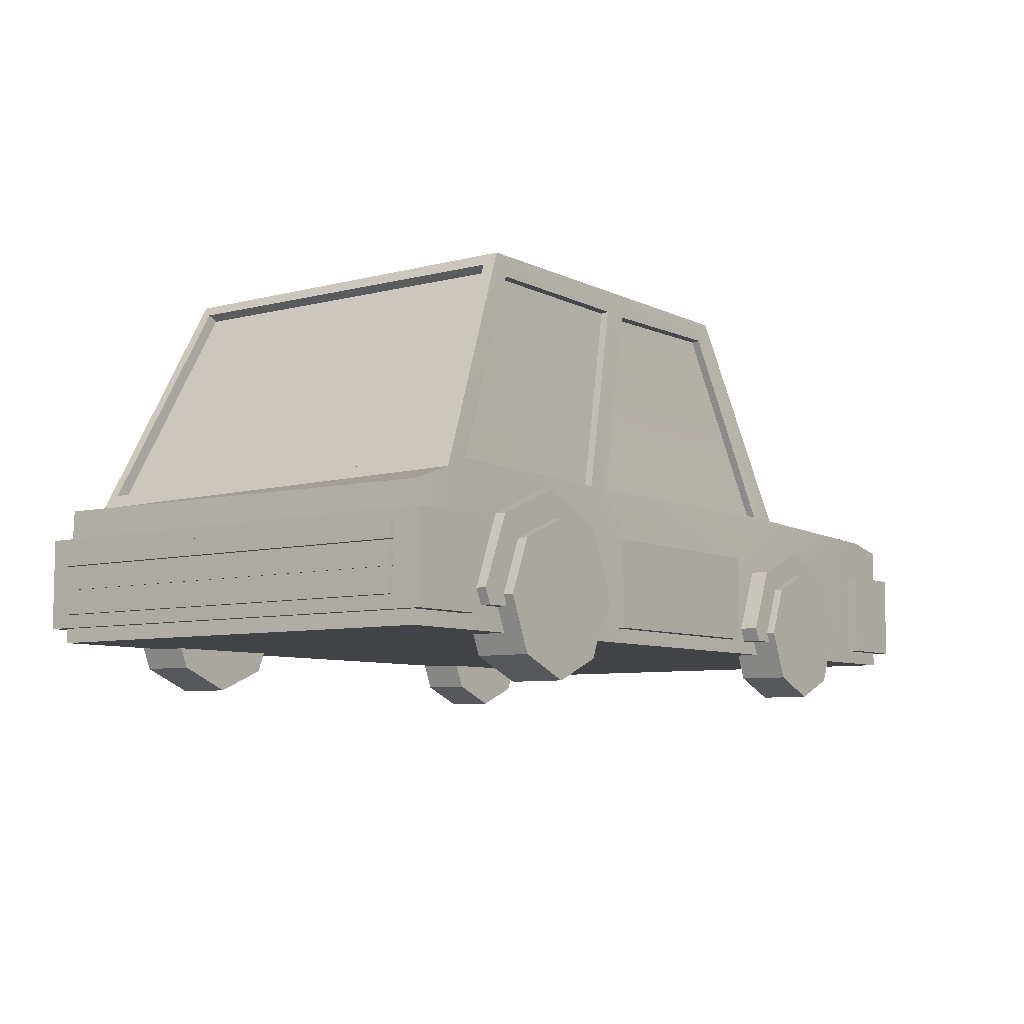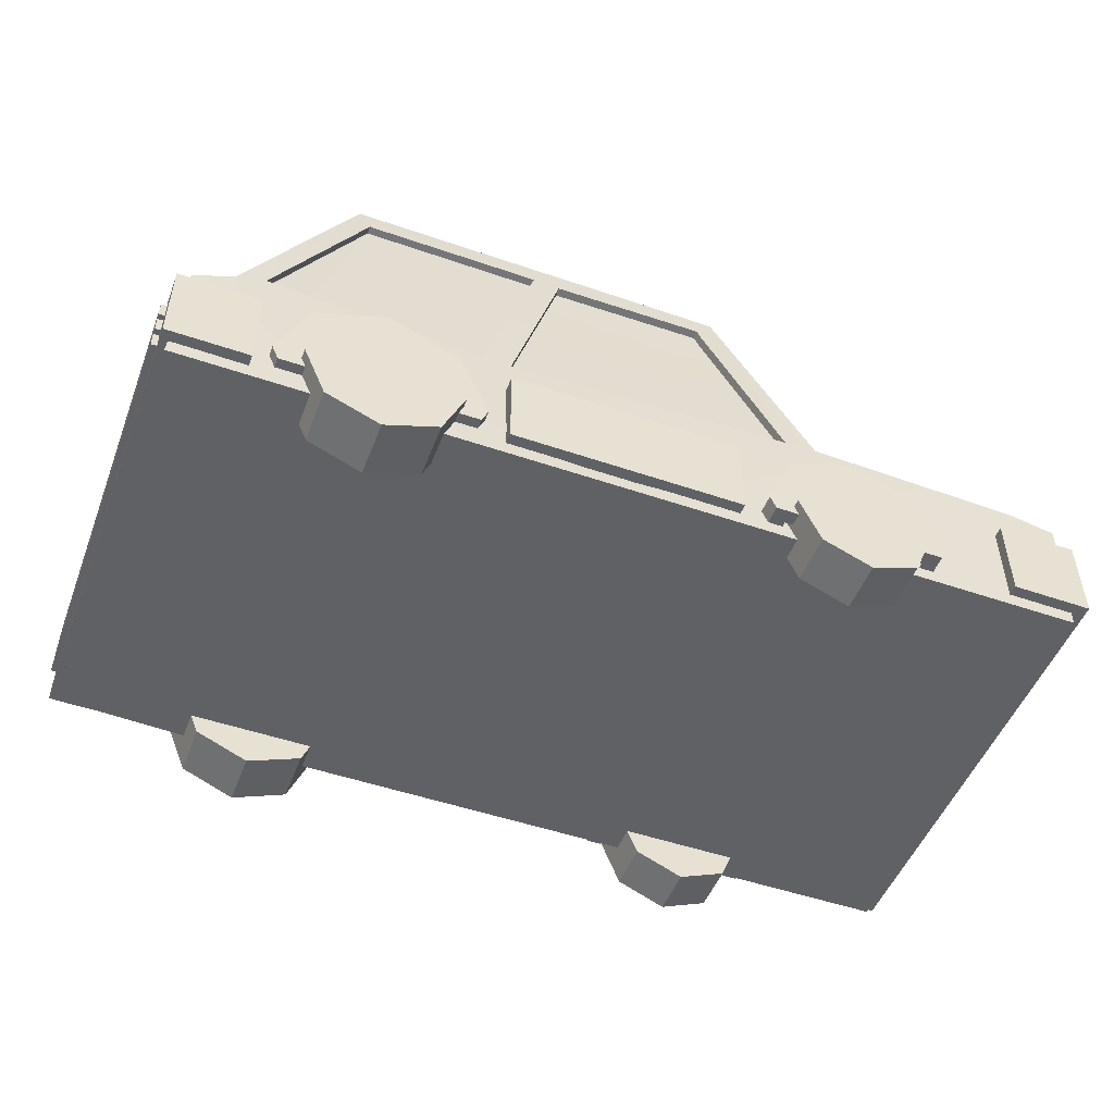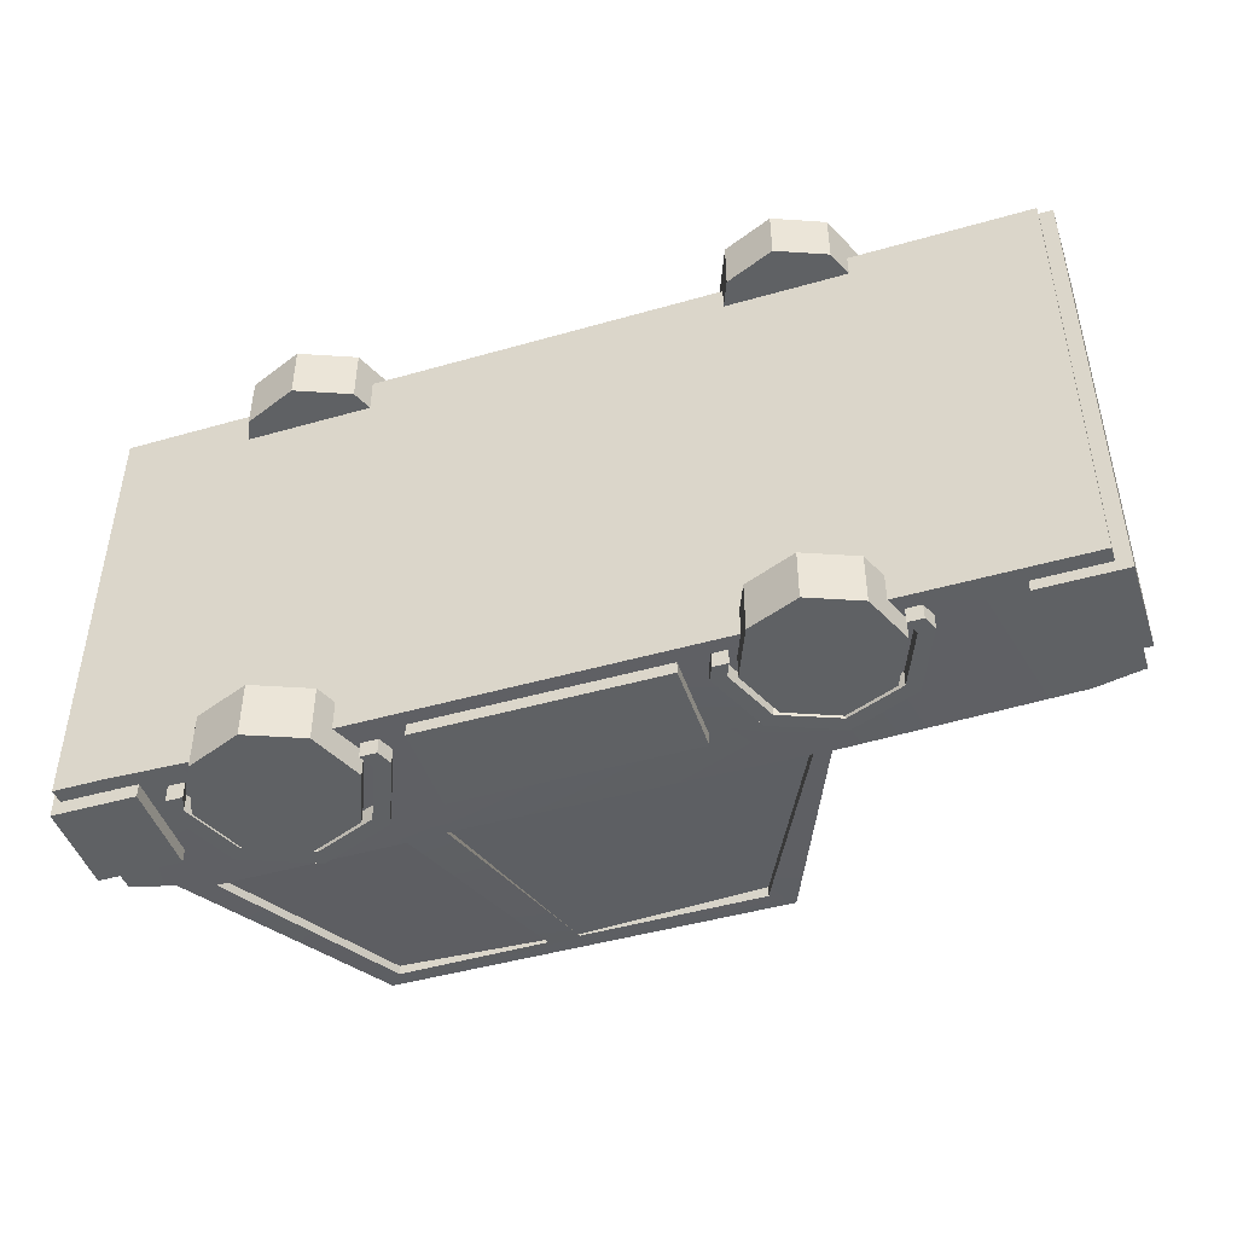
<metadata>
{"format":"obj","ext":"obj","renderer":"f3d","projection":"perspective","resolution":1024,"background":"white","views":[{"elev":-7.3,"azim":-53.6,"up":"+Y"},{"elev":-50.1,"azim":-20.7,"up":"+Y"},{"elev":-46.0,"azim":18.2,"up":"+Z"}]}
</metadata>
<code>
v -0.2594 -0.3682 9.732
v -0.2594 0.3682 9.732
v 0.2594 -0.3682 9.732
v 0.2594 0.3682 9.732
v 0.2594 -0.3682 -9.732
v 0.2594 0.3682 -9.732
v -0.2594 -0.3682 -9.732
v -0.2594 0.3682 -9.732
v -0.2594 0.7561 9.732
v -0.2594 1.493 9.732
v 0.2594 0.8127 9.732
v 0.2594 1.549 9.732
v 0.2594 0.8127 -9.732
v 0.2594 1.549 -9.732
v -0.2594 0.7561 -9.732
v -0.2594 1.493 -9.732
v -0.2594 1.877 9.732
v -0.2594 2.613 9.732
v 0.2594 1.877 9.732
v 0.2594 2.613 9.732
v 0.2594 1.877 -9.732
v 0.2594 2.613 -9.732
v -0.2594 1.877 -9.732
v -0.2594 2.613 -9.732
v 9.285 -0.05315 11.51
v 9.285 -0.05315 8.902
v 5.746 -0.05315 11.51
v 5.746 -0.05315 8.902
v 6.783 2.449 11.51
v 6.783 2.449 8.902
v 9.285 3.485 11.51
v 9.285 3.485 8.902
v 11.79 2.449 11.51
v 11.79 2.449 8.902
v 12.82 -0.05315 11.51
v 12.82 -0.05315 8.902
v 11.79 -2.555 11.51
v 11.79 -2.555 8.902
v 9.285 -3.591 11.51
v 9.285 -3.591 8.902
v 6.783 -2.555 11.51
v 6.783 -2.555 8.902
v 9.203 0.159 11.02
v 4.478 0.159 11.02
v 4.478 0.159 7.998
v 5.862 3.452 11.02
v 5.862 3.452 7.998
v 9.203 4.816 11.02
v 9.203 4.816 7.998
v 12.54 3.452 11.02
v 12.54 3.452 7.998
v 13.93 0.159 11.02
v 13.93 0.159 7.998
v 6.394 2.928 7.998
v 9.203 0.159 10.4
v 5.231 0.159 10.4
v 6.394 2.928 10.4
v 9.203 4.075 10.4
v 12.01 2.928 10.4
v 13.17 0.159 10.4
v 5.231 0.159 7.998
v 12.01 2.928 7.998
v 9.203 4.075 7.998
v 13.17 0.159 7.998
v 8.482 -0.5511 11.02
v 4.777 -0.5511 11.02
v 4.777 -0.5511 7.998
v 5.529 -0.5511 7.998
v 9.203 -0.5511 10.4
v 8.482 -0.5511 10.4
v 5.529 -0.5511 10.4
v 9.923 -0.5511 11.02
v 13.63 -0.5511 11.02
v 13.63 -0.5511 7.998
v 12.88 -0.5511 7.998
v 9.203 -0.5511 11.02
v 9.923 -0.5511 10.4
v 12.88 -0.5511 10.4
v 31.05 -0.5554 11.82
v 31.05 -0.5554 9.475
v 27.86 -0.5554 11.82
v 27.86 -0.5554 9.475
v 28.8 1.701 11.82
v 28.8 1.701 9.475
v 31.05 2.636 11.82
v 31.05 2.636 9.475
v 33.31 1.701 11.82
v 33.31 1.701 9.475
v 34.24 -0.5554 11.82
v 34.24 -0.5554 9.475
v 33.31 -2.812 11.82
v 33.31 -2.812 9.475
v 31.05 -3.746 11.82
v 31.05 -3.746 9.475
v 28.8 -2.812 11.82
v 28.8 -2.812 9.475
v 30.98 -0.3641 11.43
v 26.72 -0.3641 11.43
v 26.72 -0.3641 8.405
v 27.97 2.606 11.43
v 27.97 2.606 8.405
v 30.98 3.836 11.43
v 30.98 3.836 8.405
v 33.99 2.606 11.43
v 33.99 2.606 8.405
v 35.24 -0.3641 11.43
v 35.24 -0.3641 8.405
v 28.45 2.133 8.405
v 30.98 -0.3641 10.8
v 27.4 -0.3641 10.8
v 28.45 2.133 10.8
v 30.98 3.167 10.8
v 33.51 2.133 10.8
v 34.56 -0.3641 10.8
v 27.4 -0.3641 8.405
v 33.51 2.133 8.405
v 30.98 3.167 8.405
v 34.56 -0.3641 8.405
v 30.33 -1.004 11.43
v 26.99 -1.004 11.43
v 26.99 -1.004 8.405
v 27.67 -1.004 8.405
v 30.98 -1.004 10.8
v 30.33 -1.004 10.8
v 27.67 -1.004 10.8
v 31.63 -1.004 11.43
v 34.97 -1.004 11.43
v 34.97 -1.004 8.405
v 34.29 -1.004 8.405
v 30.98 -1.004 11.43
v 31.63 -1.004 10.8
v 34.29 -1.004 10.8
v 9.285 -0.05315 -9.008
v 9.285 -0.05315 -11.61
v 5.746 -0.05315 -9.008
v 5.746 -0.05315 -11.61
v 6.783 2.449 -9.008
v 6.783 2.449 -11.61
v 9.285 3.485 -9.008
v 9.285 3.485 -11.61
v 11.79 2.449 -9.008
v 11.79 2.449 -11.61
v 12.82 -0.05315 -9.008
v 12.82 -0.05315 -11.61
v 11.79 -2.555 -9.008
v 11.79 -2.555 -11.61
v 9.285 -3.591 -9.008
v 9.285 -3.591 -11.61
v 6.783 -2.555 -9.008
v 6.783 -2.555 -11.61
v 9.203 0.159 -8.087
v 4.478 0.159 -8.087
v 4.478 0.159 -11.11
v 5.862 3.452 -8.087
v 5.862 3.452 -11.11
v 9.203 4.816 -8.087
v 9.203 4.816 -11.11
v 12.54 3.452 -8.087
v 12.54 3.452 -11.11
v 13.93 0.159 -8.087
v 13.93 0.159 -11.11
v 6.394 2.928 -11.11
v 9.203 0.159 -8.715
v 5.231 0.159 -8.715
v 6.394 2.928 -8.715
v 9.203 4.075 -8.715
v 12.01 2.928 -8.715
v 13.17 0.159 -8.715
v 5.231 0.159 -11.11
v 12.01 2.928 -11.11
v 9.203 4.075 -11.11
v 13.17 0.159 -11.11
v 8.482 -0.5511 -8.087
v 4.777 -0.5511 -8.087
v 4.777 -0.5511 -11.11
v 5.529 -0.5511 -11.11
v 9.203 -0.5511 -8.715
v 8.482 -0.5511 -8.715
v 5.529 -0.5511 -8.715
v 9.923 -0.5511 -8.087
v 13.63 -0.5511 -8.087
v 13.63 -0.5511 -11.11
v 12.88 -0.5511 -11.11
v 9.203 -0.5511 -8.087
v 9.923 -0.5511 -8.715
v 12.88 -0.5511 -8.715
v 31.05 -0.5554 -9.136
v 31.05 -0.5554 -11.48
v 27.86 -0.5554 -9.136
v 27.86 -0.5554 -11.48
v 28.8 1.701 -9.136
v 28.8 1.701 -11.48
v 31.05 2.636 -9.136
v 31.05 2.636 -11.48
v 33.31 1.701 -9.136
v 33.31 1.701 -11.48
v 34.24 -0.5554 -9.136
v 34.24 -0.5554 -11.48
v 33.31 -2.812 -9.136
v 33.31 -2.812 -11.48
v 31.05 -3.746 -9.136
v 31.05 -3.746 -11.48
v 28.8 -2.812 -9.136
v 28.8 -2.812 -11.48
v 30.98 -0.3641 -8.087
v 26.72 -0.3641 -8.087
v 26.72 -0.3641 -11.11
v 27.97 2.606 -8.087
v 27.97 2.606 -11.11
v 30.98 3.836 -8.087
v 30.98 3.836 -11.11
v 33.99 2.606 -8.087
v 33.99 2.606 -11.11
v 35.24 -0.3641 -8.087
v 35.24 -0.3641 -11.11
v 28.45 2.133 -11.11
v 30.98 -0.3641 -8.715
v 27.4 -0.3641 -8.715
v 28.45 2.133 -8.715
v 30.98 3.167 -8.715
v 33.51 2.133 -8.715
v 34.56 -0.3641 -8.715
v 27.4 -0.3641 -11.11
v 33.51 2.133 -11.11
v 30.98 3.167 -11.11
v 34.56 -0.3641 -11.11
v 30.33 -1.004 -8.087
v 26.99 -1.004 -8.087
v 26.99 -1.004 -11.11
v 27.67 -1.004 -11.11
v 30.98 -1.004 -8.715
v 30.33 -1.004 -8.715
v 27.67 -1.004 -8.715
v 31.63 -1.004 -8.087
v 34.97 -1.004 -8.087
v 34.97 -1.004 -11.11
v 34.29 -1.004 -11.11
v 30.98 -1.004 -8.087
v 31.63 -1.004 -8.715
v 34.29 -1.004 -8.715
v 3.735 -0.9695 11.07
v 3.735 3.164 11.07
v 3.735 -0.9695 -10.92
v 3.735 3.164 -10.92
v 0.002984 -0.9695 -10.92
v 0.002984 3.164 -10.92
v 0.002984 -0.9695 11.07
v 0.002984 3.164 11.07
v 25.67 -0.9695 11.05
v 25.67 3.164 11.05
v 25.67 -0.9695 -10.95
v 25.67 3.164 -10.95
v 14.91 -0.9695 -10.95
v 14.91 3.164 -10.95
v 14.91 -0.9695 11.05
v 14.91 3.164 11.05
v 42.14 4.812 9.628
v 42.14 2.999 9.628
v 42.14 4.812 10.56
v 42.14 2.999 10.56
v 41.91 4.812 10.56
v 41.91 2.999 10.56
v 41.91 4.812 9.628
v 41.91 2.999 9.628
v 42.14 4.812 8.327
v 42.14 2.999 8.327
v 42.14 4.812 9.64
v 42.14 2.999 9.64
v 41.91 4.812 9.64
v 41.91 2.999 9.64
v 41.91 4.812 8.327
v 41.91 2.999 8.327
v 42.14 2.999 -9.473
v 42.14 4.812 -9.473
v 42.14 2.999 -10.41
v 42.14 4.812 -10.41
v 41.91 2.999 -10.41
v 41.91 4.812 -10.41
v 41.91 2.999 -9.473
v 41.91 4.812 -9.473
v 42.14 2.999 -8.172
v 42.14 4.812 -8.172
v 42.14 2.999 -9.485
v 42.14 4.812 -9.485
v 41.91 2.999 -9.485
v 41.91 4.812 -9.485
v 41.91 2.999 -8.172
v 41.91 4.812 -8.172
v 21.36 -1.635 10.56
v 29.9 5.483 10.56
v 21.36 -1.635 -10.41
v 29.9 5.483 -10.41
v 18.63 -1.635 -10.41
v 25.82 15.5 -9.056
v 6.306 -1.635 -10.41
v 7.651 15.5 -9.056
v 2.496 -1.633 -10.27
v 2.549 4.918 -10.44
v 2.491 -1.635 10.56
v 2.491 5.096 10.56
v 6.306 -1.635 10.56
v 7.651 15.5 9.211
v 18.63 -1.635 10.56
v 25.82 15.5 9.211
v 41.92 -1.635 10.56
v 41.92 4.816 10.56
v 41.92 -1.635 -10.41
v 41.92 4.816 -10.41
v 0.3068 -1.633 -10.27
v 0.5832 4.574 -10.3
v 0.3013 -1.635 10.56
v 0.6302 4.39 10.37
v 39.99 5.202 -10.41
v 39.99 5.202 10.56
v 38.59 -1.635 10.56
v 38.59 -1.635 -10.41
v 29.5 5.607 10.01
v 29.5 5.607 -9.855
v 25.8 14.69 -8.574
v 25.8 14.69 8.728
v 29.3 5.729 10.01
v 29.3 5.729 -9.855
v 25.53 14.81 -8.574
v 25.53 14.81 8.728
v 29.6 5.729 10.01
v 29.6 5.729 -9.855
v 25.9 14.81 -8.574
v 25.9 14.81 8.728
v 25.18 13.97 -9.177
v 24.86 14.64 -9.124
v 16.54 14.62 -9.182
v 14.09 5.431 -10.3
v 29.15 5.512 -10.34
v 25.19 13.92 -8.743
v 24.87 14.59 -8.689
v 16.33 14.59 -9.135
v 13.88 5.402 -9.86
v 29.16 5.459 -9.908
v 4.003 5.566 -10.29
v 12.4 5.443 -10.38
v 15.12 14.62 -9.182
v 8.265 14.77 -9.114
v 3.991 5.519 -9.88
v 12.41 5.423 -9.842
v 15.13 14.6 -9.043
v 8.253 14.72 -8.704
v 2.738 5.586 9.794
v 2.839 5.519 -9.88
v 7.429 15.04 -8.596
v 7.393 14.97 8.659
v 3.216 5.352 9.796
v 3.316 5.286 -9.879
v 7.906 14.8 -8.594
v 7.871 14.74 8.66
v 25.2 14.03 9.327
v 25.01 14.52 9.288
v 17.76 14.39 9.298
v 15.22 5.571 9.994
v 28.49 5.571 10.44
v 25.21 13.98 8.941
v 25.02 14.47 8.902
v 17.77 14.35 8.913
v 15.23 5.525 9.609
v 28.5 5.525 10.05
v 8.41 14.5 9.289
v 16.47 14.44 9.31
v 13.88 5.575 10.05
v 3.783 5.6 10.46
v 8.211 14.51 9.297
v 8.4 14.46 8.923
v 16.46 14.4 8.943
v 13.87 5.533 9.682
v 3.773 5.558 10.09
v 8.202 14.47 8.93
v 29.4 5.567 10.01
v 29.4 5.567 -9.855
v 25.7 14.65 -8.574
v 25.7 14.65 8.728
v 42.55 -0.9695 11.07
v 42.55 3.164 11.07
v 42.55 -0.9695 -10.92
v 42.55 3.164 -10.92
v 38.81 -0.9695 -10.92
v 38.81 3.164 -10.92
v 38.81 -0.9695 11.07
v 38.81 3.164 11.07
o Cubo
f 3 4 2 1
f 5 6 4 3
f 7 8 6 5
f 1 2 8 7
f 4 6 8 2
f 5 3 1 7
f 11 12 10 9
f 13 14 12 11
f 15 16 14 13
f 9 10 16 15
f 12 14 16 10
f 13 11 9 15
f 19 20 18 17
f 21 22 20 19
f 23 24 22 21
f 17 18 24 23
f 20 22 24 18
f 21 19 17 23
f 267 268 266 265
f 269 270 268 267
f 271 272 270 269
f 265 266 272 271
f 268 270 272 266
f 269 267 265 271
f 283 284 282 281
f 285 286 284 283
f 287 288 286 285
f 281 282 288 287
f 284 286 288 282
f 285 283 281 287
f 29 27 25
f 29 30 28 27
f 30 26 28
f 31 29 25
f 31 32 30 29
f 32 26 30
f 33 31 25
f 33 34 32 31
f 34 26 32
f 35 33 25
f 35 36 34 33
f 36 26 34
f 37 35 25
f 37 38 36 35
f 38 26 36
f 39 37 25
f 39 40 38 37
f 40 26 38
f 41 39 25
f 41 42 40 39
f 42 26 40
f 27 41 25
f 27 28 42 41
f 28 26 42
f 83 81 79
f 83 84 82 81
f 84 80 82
f 85 83 79
f 85 86 84 83
f 86 80 84
f 87 85 79
f 87 88 86 85
f 88 80 86
f 89 87 79
f 89 90 88 87
f 90 80 88
f 91 89 79
f 91 92 90 89
f 92 80 90
f 93 91 79
f 93 94 92 91
f 94 80 92
f 95 93 79
f 95 96 94 93
f 96 80 94
f 81 95 79
f 81 82 96 95
f 82 80 96
f 137 135 133
f 137 138 136 135
f 138 134 136
f 139 137 133
f 139 140 138 137
f 140 134 138
f 141 139 133
f 141 142 140 139
f 142 134 140
f 143 141 133
f 143 144 142 141
f 144 134 142
f 145 143 133
f 145 146 144 143
f 146 134 144
f 147 145 133
f 147 148 146 145
f 148 134 146
f 149 147 133
f 149 150 148 147
f 150 134 148
f 135 149 133
f 135 136 150 149
f 136 134 150
f 191 189 187
f 191 192 190 189
f 192 188 190
f 193 191 187
f 193 194 192 191
f 194 188 192
f 195 193 187
f 195 196 194 193
f 196 188 194
f 197 195 187
f 197 198 196 195
f 198 188 196
f 199 197 187
f 199 200 198 197
f 200 188 198
f 201 199 187
f 201 202 200 199
f 202 188 200
f 203 201 187
f 203 204 202 201
f 204 188 202
f 189 203 187
f 189 190 204 203
f 190 188 204
f 243 244 242 241
f 245 246 244 243
f 247 248 246 245
f 241 242 248 247
f 244 246 248 242
f 245 243 241 247
f 251 252 250 249
f 253 254 252 251
f 255 256 254 253
f 249 250 256 255
f 252 254 256 250
f 253 251 249 255
f 381 382 380 379
f 383 384 382 381
f 385 386 384 383
f 379 380 386 385
f 382 384 386 380
f 383 381 379 385
f 46 44 43
f 46 47 45 44
f 54 61 45 47
f 48 46 43
f 48 49 47 46
f 49 63 54 47
f 50 48 43
f 50 51 49 48
f 49 51 62 63
f 52 50 43
f 52 53 51 50
f 53 64 62 51
f 72 73 52 43
f 74 53 52 73
f 64 53 74 75
f 72 43 76
f 76 43 65
f 65 43 44 66
f 66 44 45 67
f 61 68 67 45
f 57 55 56
f 56 61 54 57
f 58 55 57
f 57 54 63 58
f 59 55 58
f 58 63 62 59
f 60 55 59
f 59 62 64 60
f 55 60 78 77
f 78 60 64 75
f 69 55 77
f 70 55 69
f 70 71 56 55
f 68 61 56 71
f 68 71 66 67
f 76 73 72
f 73 78 75 74
f 76 70 69
f 71 65 66
f 73 77 78
f 71 70 76 65
f 77 73 76 69
f 100 98 97
f 100 101 99 98
f 108 115 99 101
f 102 100 97
f 102 103 101 100
f 103 117 108 101
f 104 102 97
f 104 105 103 102
f 103 105 116 117
f 106 104 97
f 106 107 105 104
f 107 118 116 105
f 97 126 127 106
f 128 107 106 127
f 118 107 128 129
f 126 97 130
f 130 97 119
f 97 98 120 119
f 120 98 99 121
f 115 122 121 99
f 111 109 110
f 110 115 108 111
f 112 109 111
f 111 108 117 112
f 113 109 112
f 112 117 116 113
f 114 109 113
f 113 116 118 114
f 131 109 114 132
f 132 114 118 129
f 123 109 131
f 124 109 123
f 124 125 110 109
f 122 115 110 125
f 122 125 120 121
f 128 127 132 129
f 132 127 126
f 131 130 119
f 120 124 123
f 120 125 124
f 126 130 131 132
f 123 131 119 120
f 154 152 151
f 154 155 153 152
f 162 169 153 155
f 156 154 151
f 156 157 155 154
f 157 171 162 155
f 158 156 151
f 158 159 157 156
f 157 159 170 171
f 160 158 151
f 160 161 159 158
f 161 172 170 159
f 180 181 160 151
f 182 161 160 181
f 172 161 182 183
f 180 151 184
f 184 151 173
f 173 151 152 174
f 174 152 153 175
f 169 176 175 153
f 165 163 164
f 164 169 162 165
f 166 163 165
f 165 162 171 166
f 167 163 166
f 166 171 170 167
f 168 163 167
f 167 170 172 168
f 163 168 186 185
f 186 168 172 183
f 177 163 185
f 178 163 177
f 178 179 164 163
f 176 169 164 179
f 176 179 174 175
f 184 181 180
f 181 186 183 182
f 184 178 177
f 179 173 174
f 181 185 186
f 179 178 184 173
f 185 181 184 177
f 208 206 205
f 208 209 207 206
f 216 223 207 209
f 210 208 205
f 210 211 209 208
f 211 225 216 209
f 212 210 205
f 212 213 211 210
f 211 213 224 225
f 214 212 205
f 214 215 213 212
f 215 226 224 213
f 205 234 235 214
f 236 215 214 235
f 226 215 236 237
f 234 205 238
f 238 205 227
f 205 206 228 227
f 228 206 207 229
f 223 230 229 207
f 219 217 218
f 218 223 216 219
f 220 217 219
f 219 216 225 220
f 221 217 220
f 220 225 224 221
f 222 217 221
f 221 224 226 222
f 239 217 222 240
f 240 222 226 237
f 231 217 239
f 232 217 231
f 232 233 218 217
f 230 223 218 233
f 230 233 228 229
f 236 235 240 237
f 240 235 234
f 239 238 227
f 228 232 231
f 228 233 232
f 234 238 239 240
f 231 239 227 228
f 307 308 306 305
f 330 331 296 294
f 297 339 340 295
f 332 293 295 340
f 311 312 310 309
f 366 357 304 302
f 368 301 303 367
f 365 366 302
f 318 317 290 292
f 304 290 317 320
f 294 304 320 319
f 319 318 292 294
f 294 296 302 304
f 349 296 298 348
f 297 295 301 299
f 295 293 303 301
f 293 291 289 303
f 291 316 315 289
f 292 313 316 291
f 290 314 313 292
f 289 315 314 290
f 299 311 309 297
f 300 312 311 299
f 298 310 312 300
f 297 309 310 298
f 314 306 308 313
f 315 305 306 314
f 316 307 305 315
f 313 308 307 316
f 366 371 372 367
f 368 373 374 369
f 369 374 370 365
f 367 372 373 368
f 365 370 371 366
f 333 291 293 332
f 329 330 294
f 333 292 291
f 340 341 331 332
f 333 329 294 292
f 333 338 334 329
f 332 337 338 333
f 331 336 337 332
f 330 335 336 331
f 329 334 335 330
f 342 339 298 296
f 331 341 342 296
f 339 297 298
f 342 346 343 339
f 341 345 346 342
f 340 344 345 341
f 339 343 344 340
f 349 350 302 296
f 350 347 300 302
f 348 298 300 347
f 350 354 351 347
f 349 353 354 350
f 348 352 353 349
f 347 351 352 348
f 369 302 300 368
f 368 300 299 301
f 357 356 304
f 369 365 302
f 359 290 304 355
f 356 355 304
f 355 360 364 359
f 356 361 360 355
f 357 362 361 356
f 358 363 362 357
f 359 364 363 358
f 367 358 357 366
f 358 289 290 359
f 367 303 289 358
f 259 260 258 257
f 261 262 260 259
f 263 264 262 261
f 257 258 264 263
f 260 262 264 258
f 261 259 257 263
f 275 276 274 273
f 277 278 276 275
f 279 280 278 277
f 273 274 280 279
f 276 278 280 274
f 277 275 273 279
f 338 337 336 335 334
f 346 345 344 343
f 354 353 352 351
f 360 361 362 363 364
f 374 373 372 371 370
f 317 318 319 320

</code>
